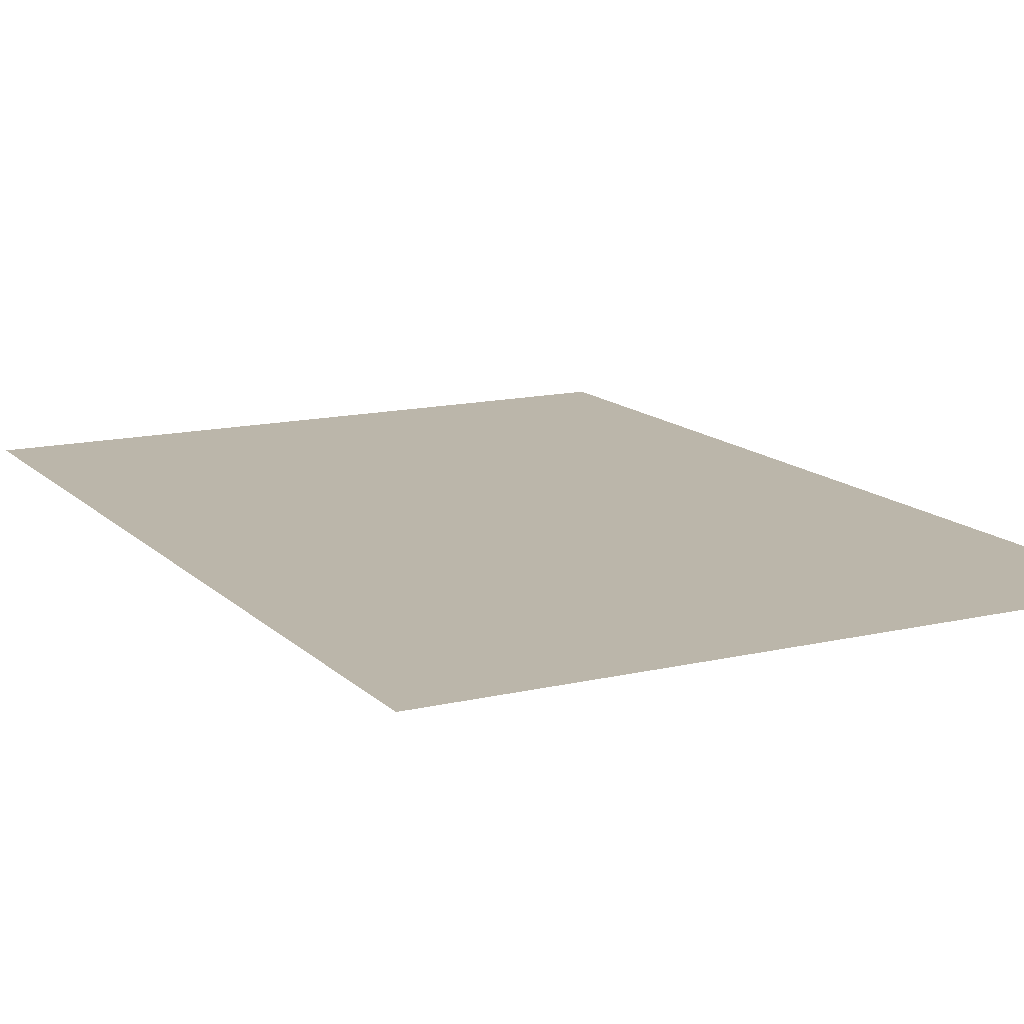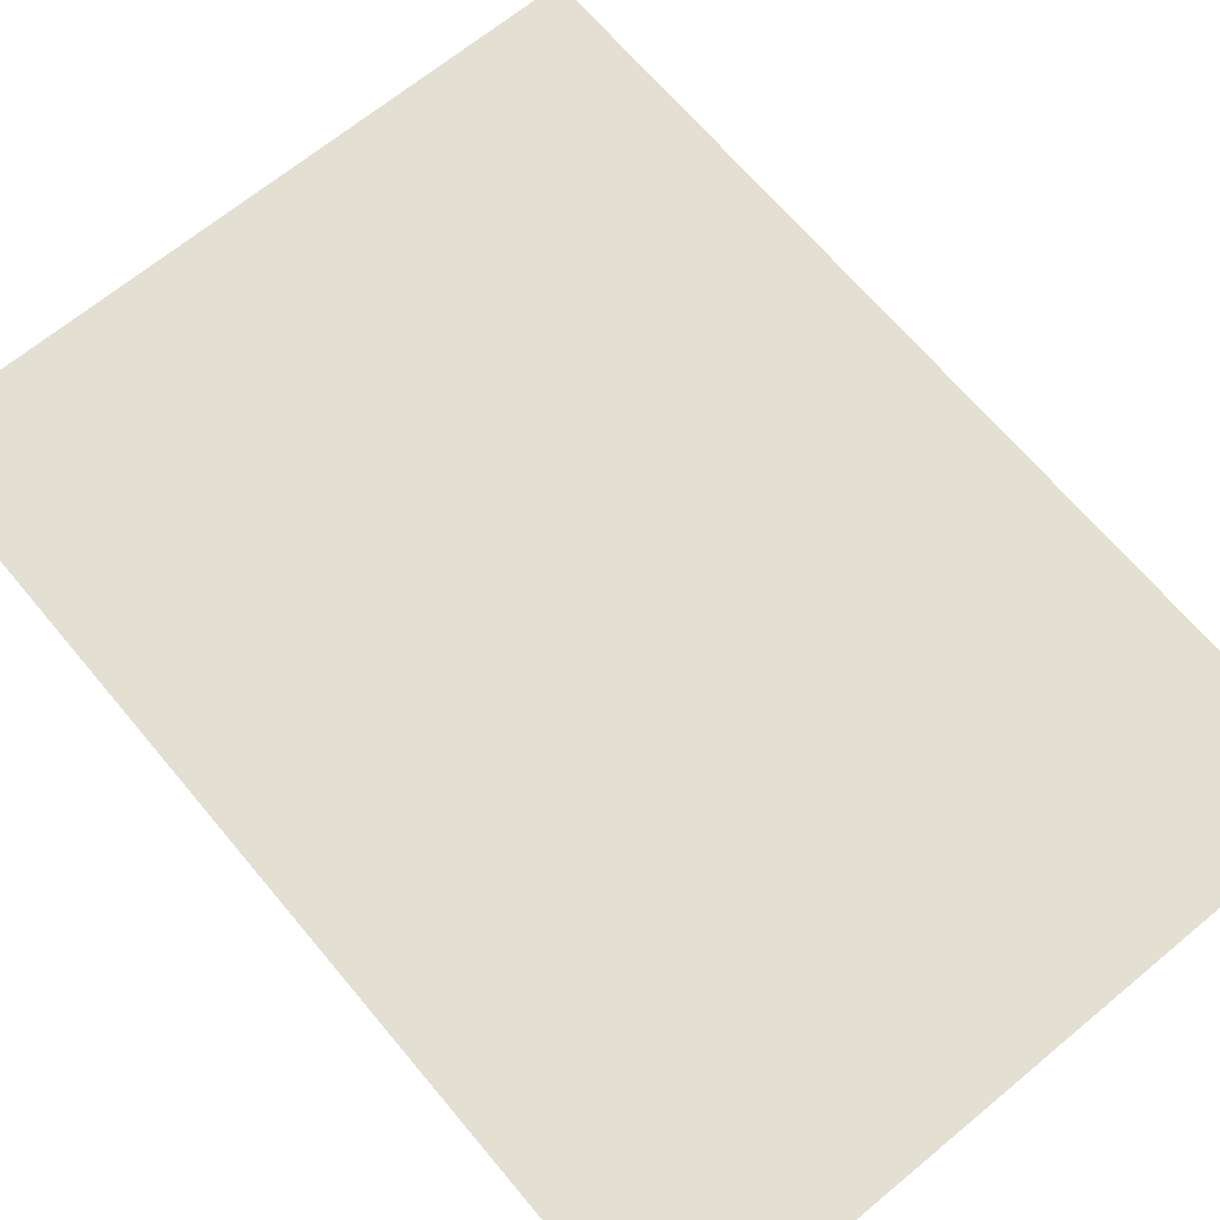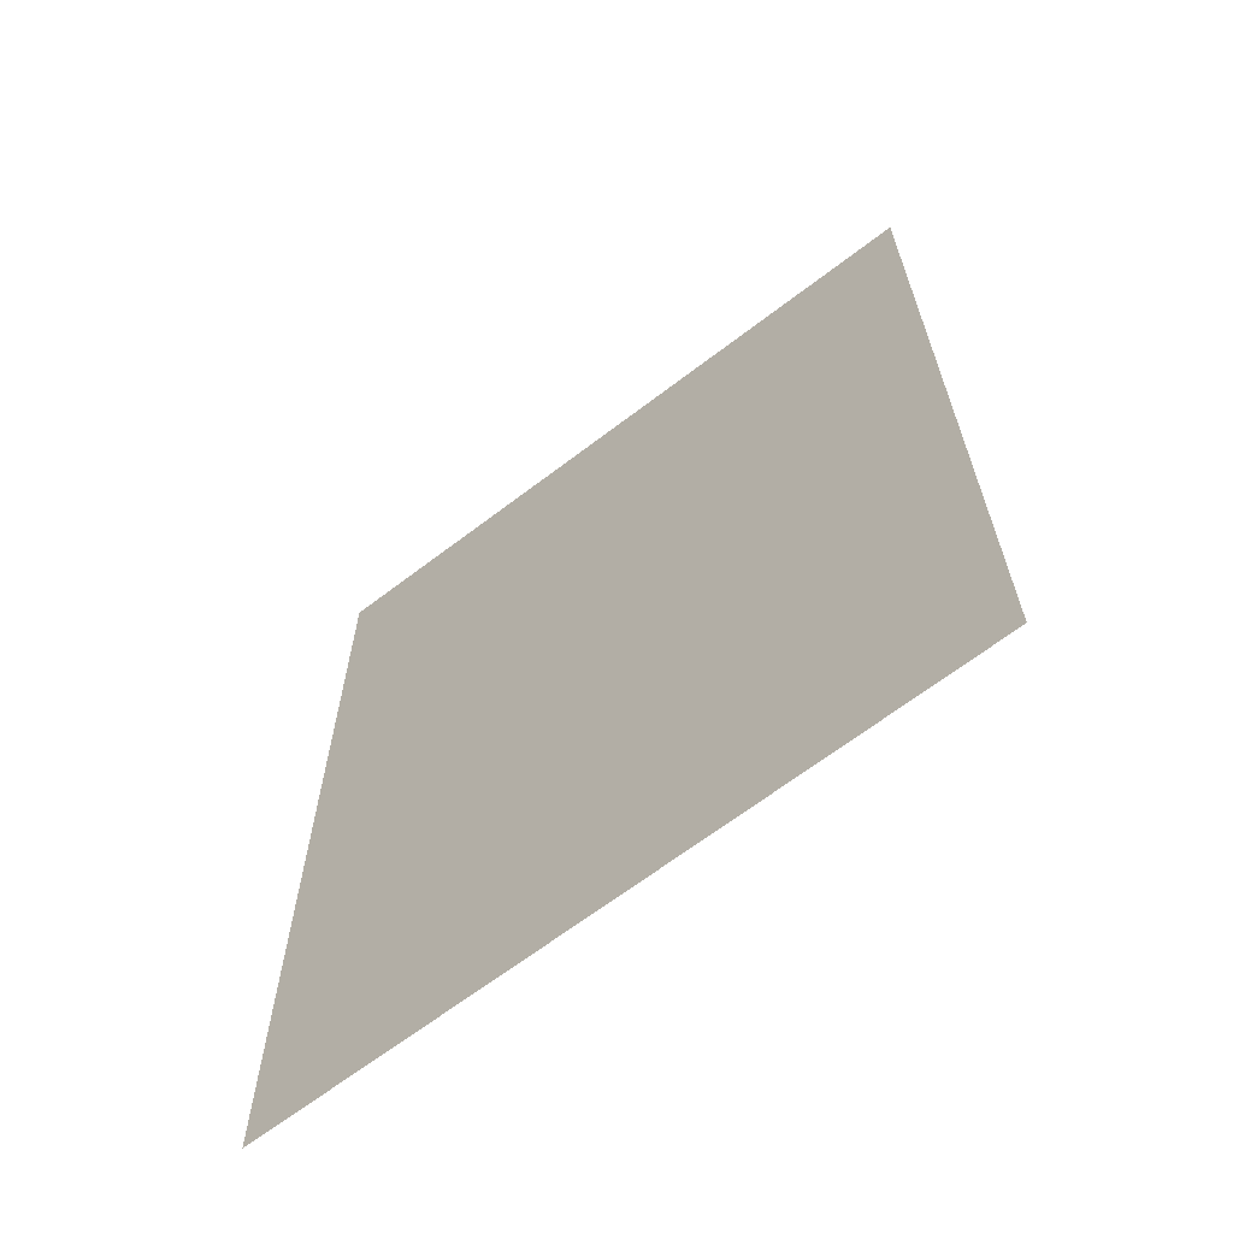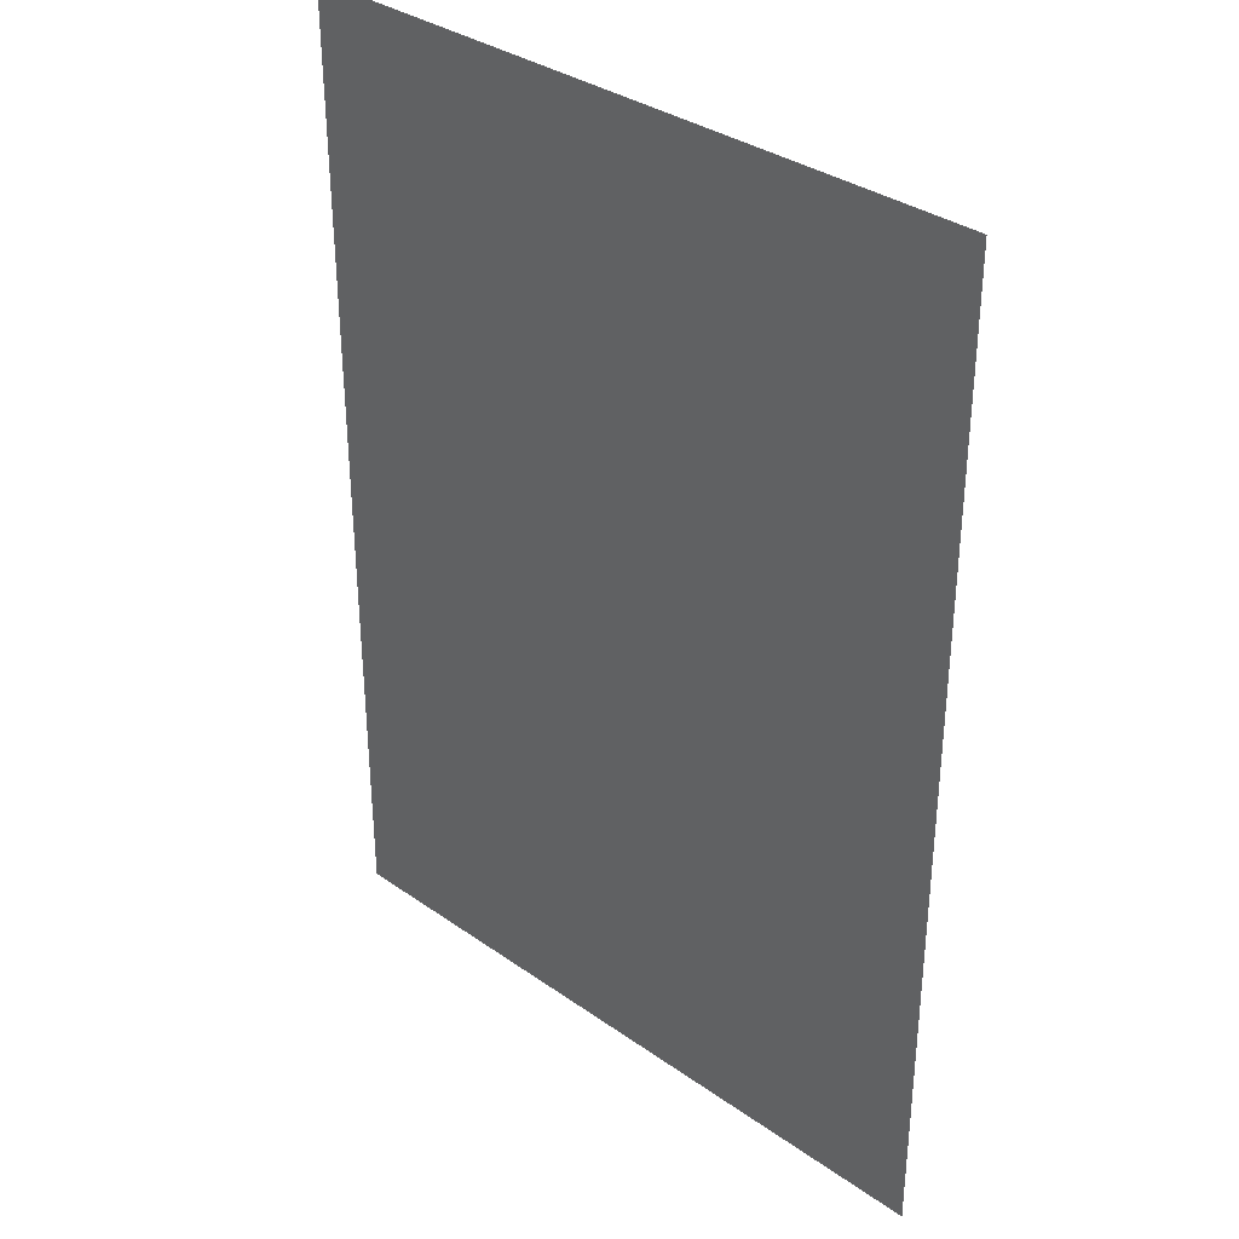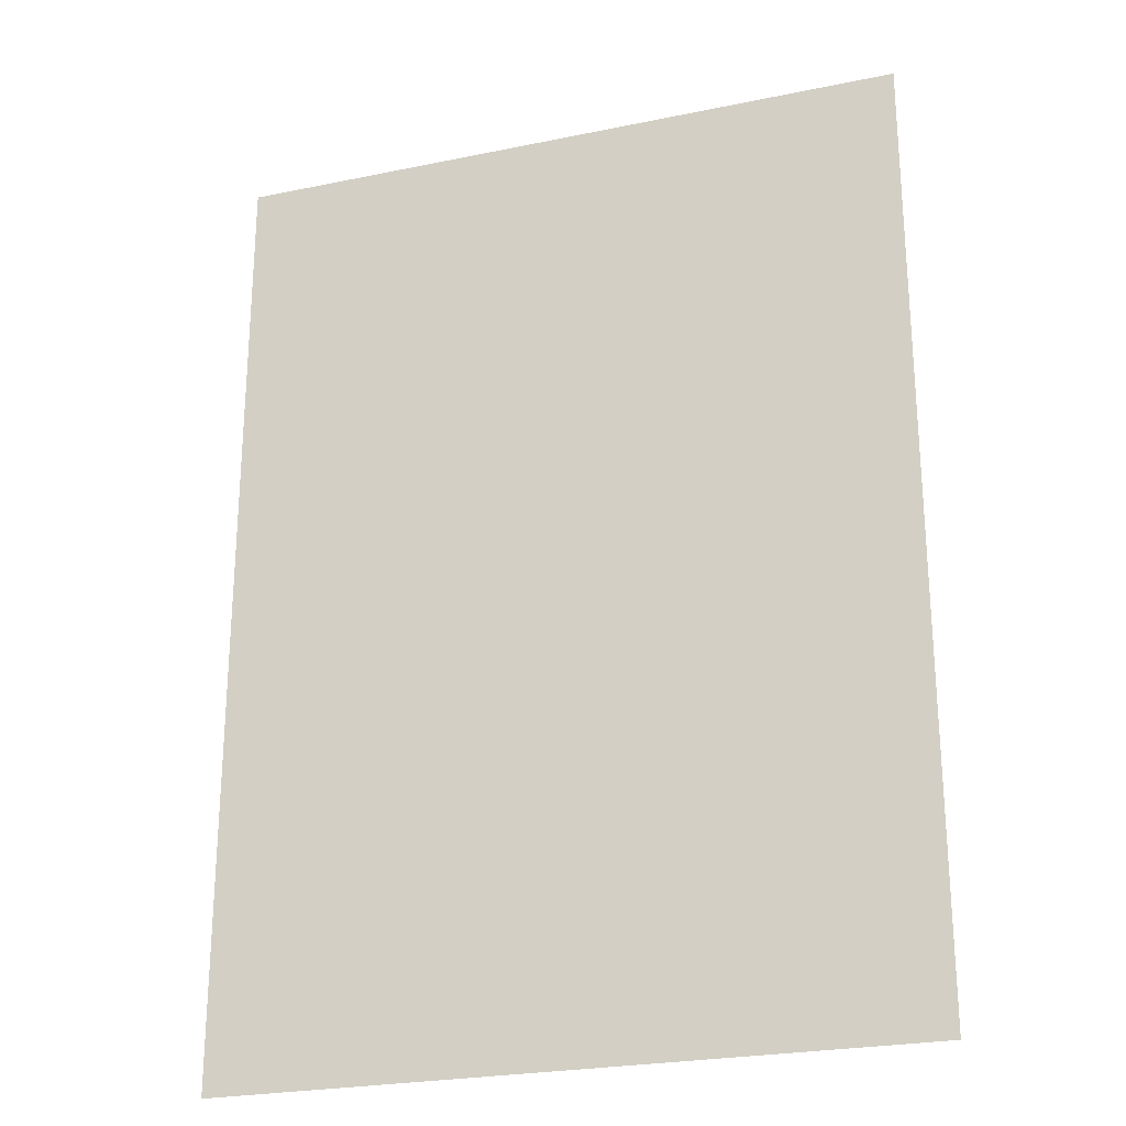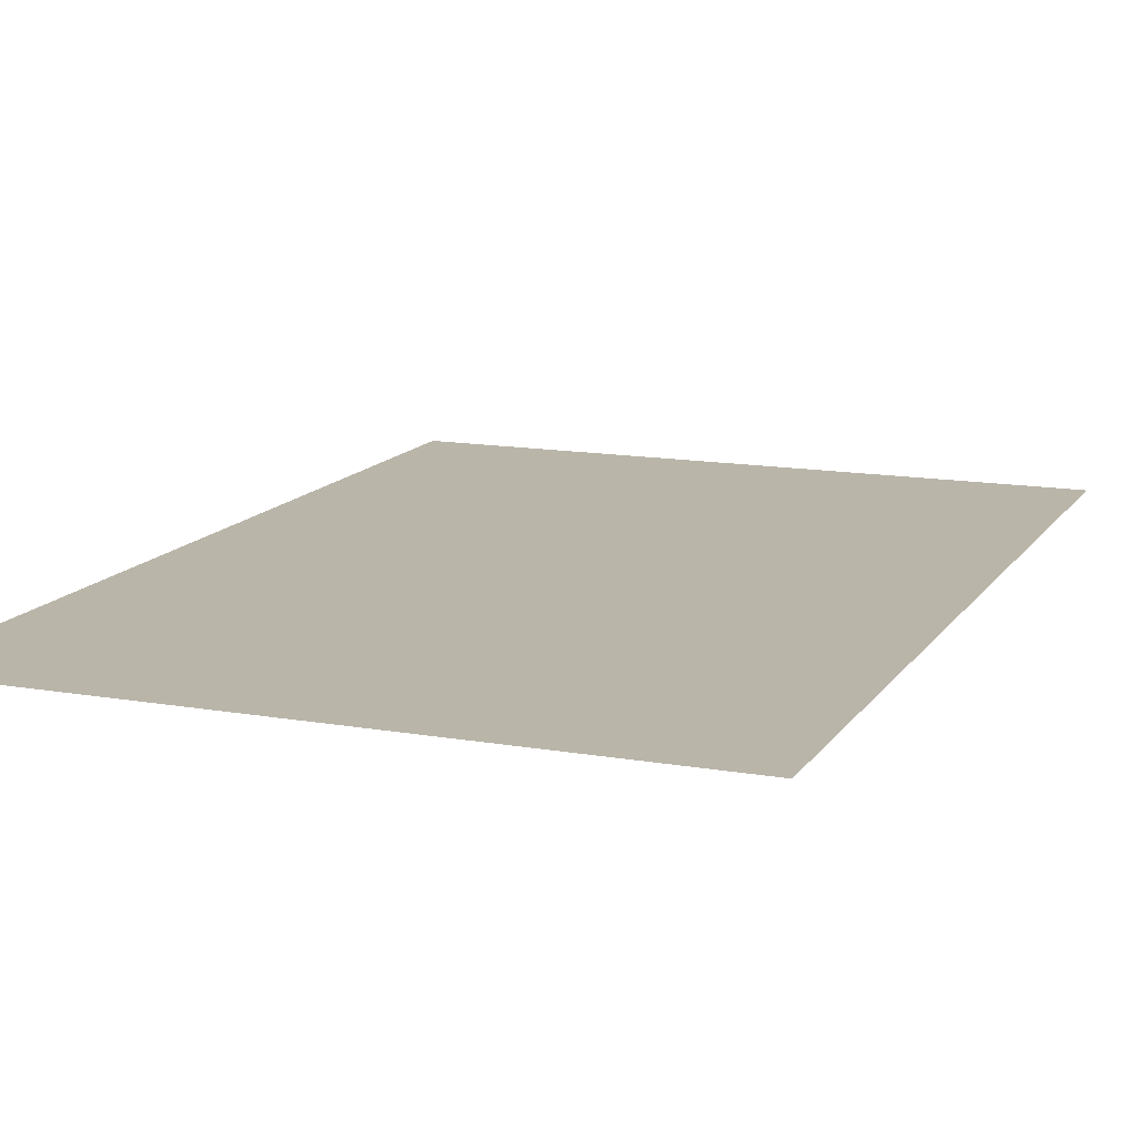
<metadata>
{"format":"obj","ext":"obj","renderer":"f3d","projection":"perspective","resolution":1024,"background":"white","views":[{"elev":13.9,"azim":152.4,"up":"+Y"},{"elev":66.9,"azim":-39.8,"up":"+Y"},{"elev":-66.0,"azim":-142.4,"up":"+Z"},{"elev":34.6,"azim":-136.8,"up":"+Z"},{"elev":-24.9,"azim":18.6,"up":"+Z"},{"elev":13.5,"azim":21.6,"up":"+Y"}]}
</metadata>
<code>
g ImageTargetMesh20046
v 0.07143 0 -0.1
v 0.07143 0 0.1
v -0.07143 0 -0.1
v -0.07143 0 0.1
g ImageTargetMesh20046_0
f 3 2 1
f 4 2 3

</code>
